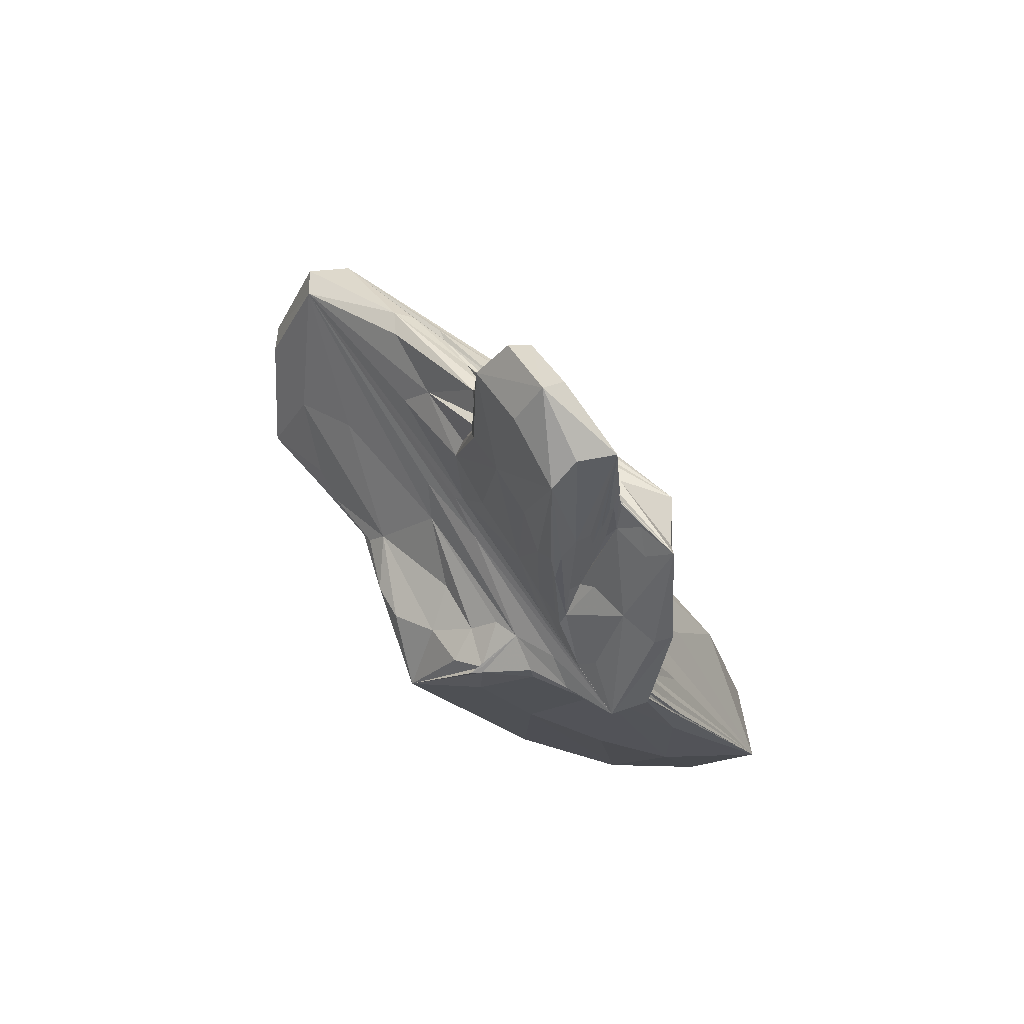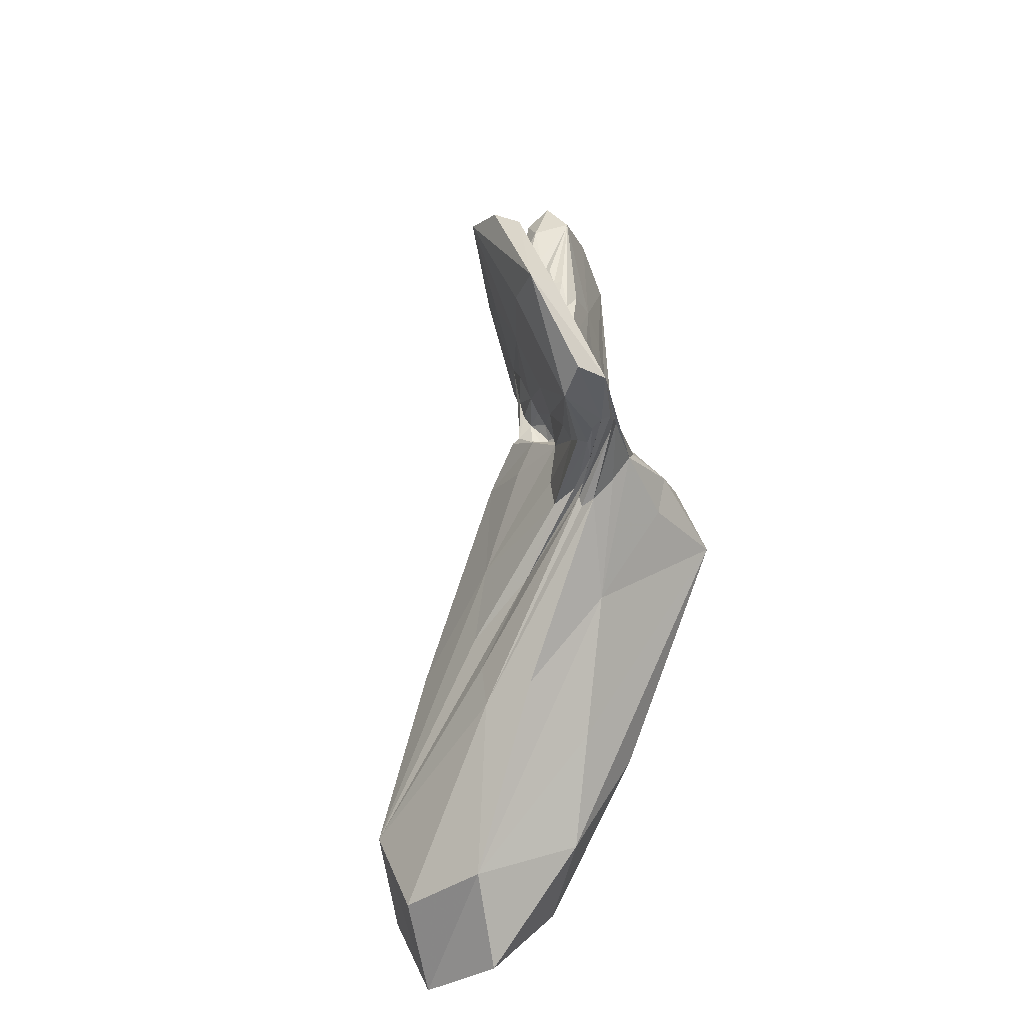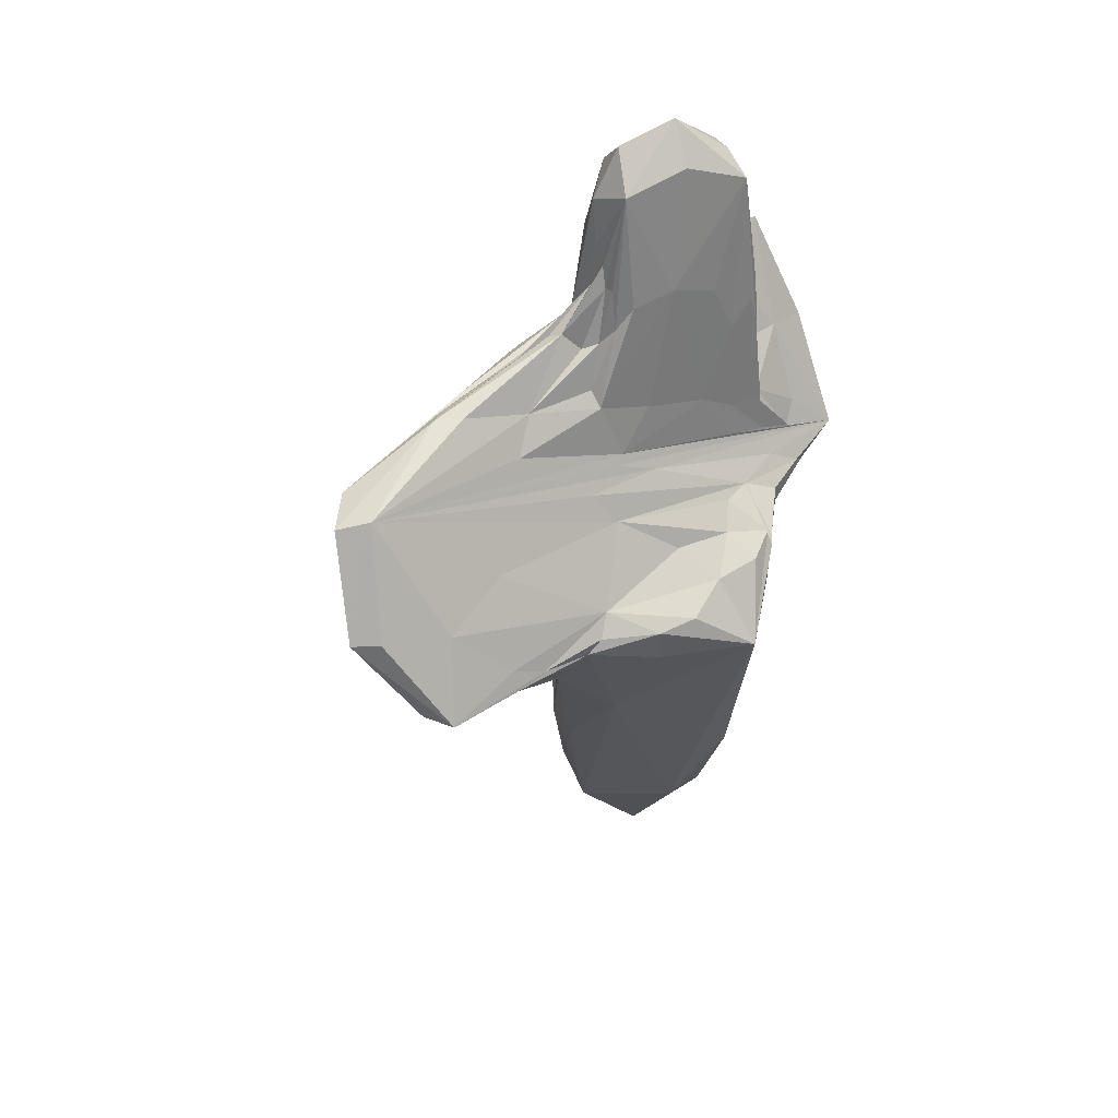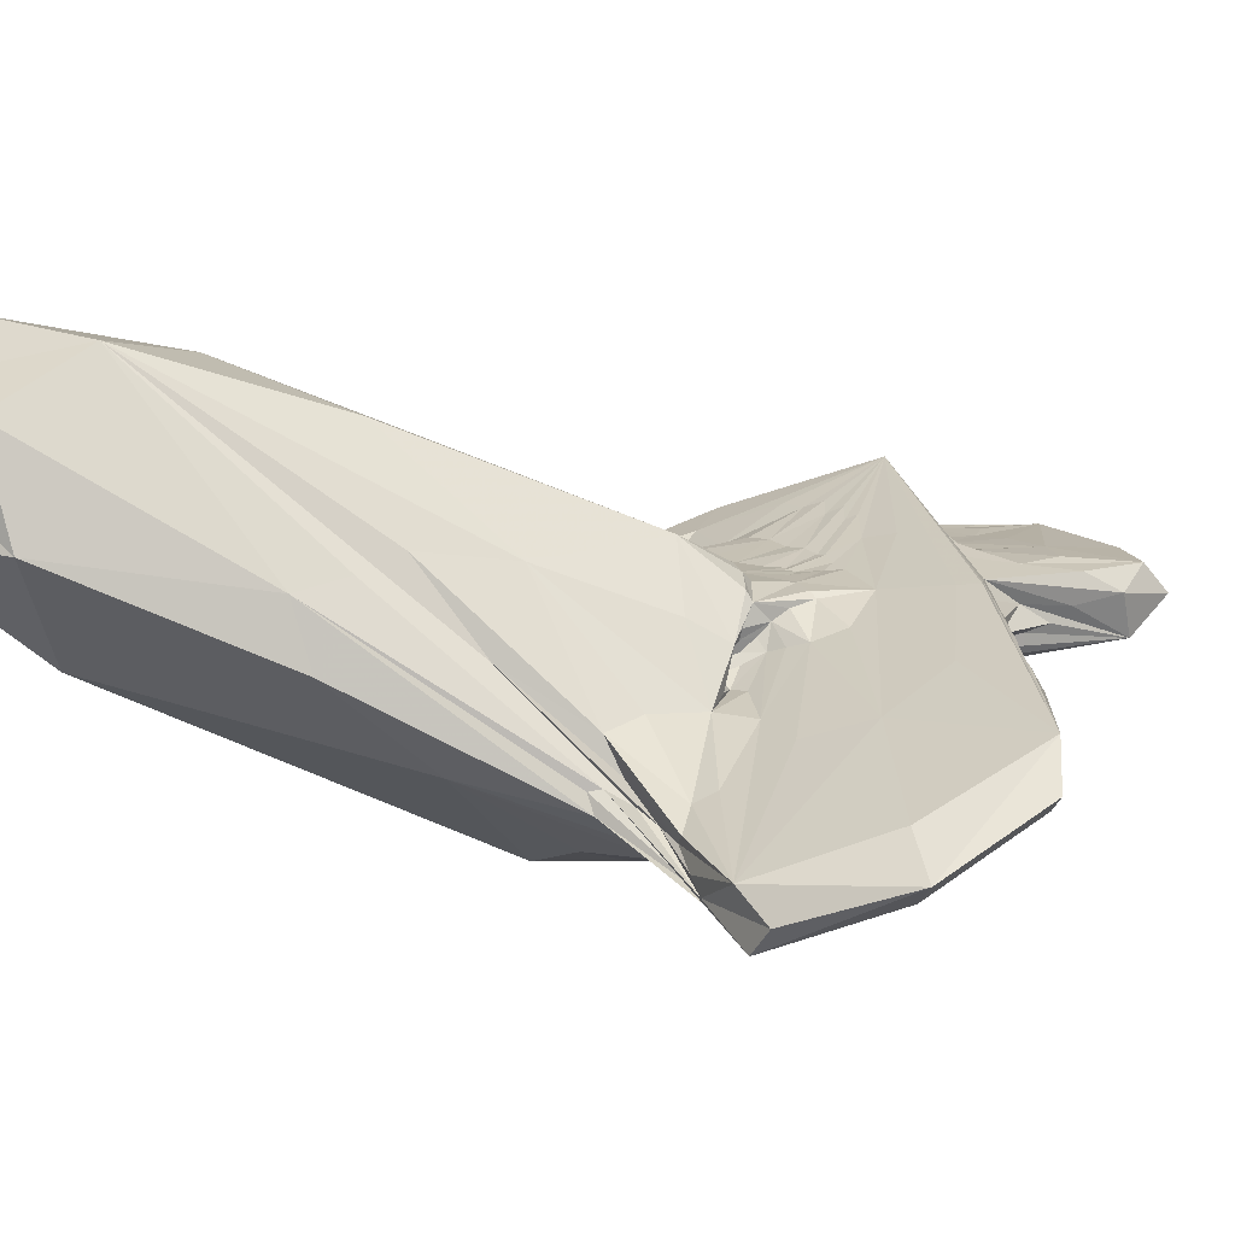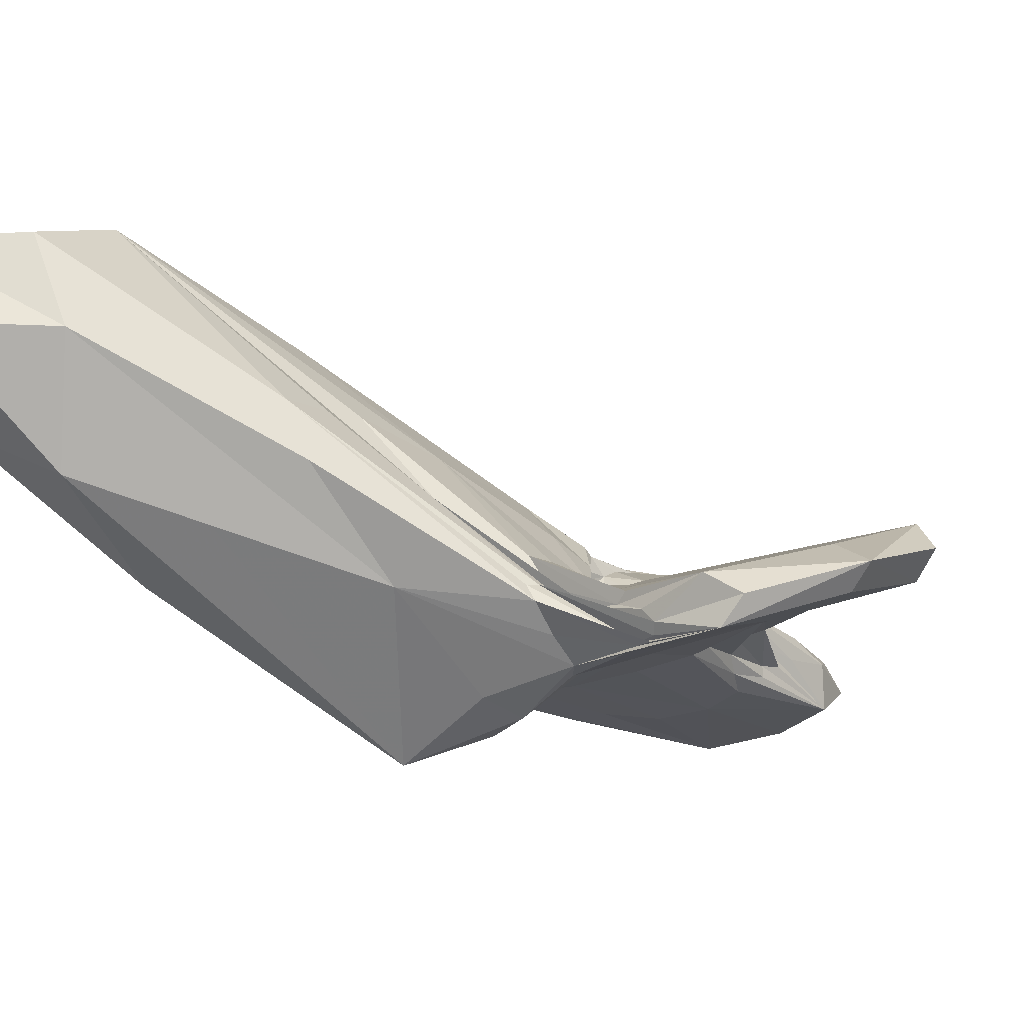
<metadata>
{"format":"obj","ext":"obj","renderer":"f3d","projection":"perspective","resolution":1024,"background":"white","views":[{"elev":64.2,"azim":-124.3,"up":"+Y"},{"elev":-31.2,"azim":106.6,"up":"+Y"},{"elev":34.9,"azim":146.0,"up":"+Y"},{"elev":13.7,"azim":67.7,"up":"+Z"},{"elev":-23.4,"azim":46.7,"up":"+Z"}]}
</metadata>
<code>
o 617_Cube.2482
v -1.642 2.176 0.1031
v -1.646 2.773 -0.3046
v -1.637 2.658 0.3133
v -1.662 -1.51 0.4927
v -1.63 3.188 0.5524
v 0.3938 2.943 -0.7313
v -1.623 1.605 -0.7497
v -1.031 1.746 -0.7464
v 1.65 -1.404 -0.03973
v 1.571 2.36 -0.5257
v 1.664 -0.9333 0.3604
v 1.665 -0.2427 0.6212
v 1.601 3.007 0.2387
v 1.578 3.096 -0.1975
v 1.576 4.737 0.2424
v -0.3034 -0.5748 0.7574
v 0.264 -0.05128 0.7512
v 0.3214 4.124 0.7243
v -0.7157 3.514 0.7282
v -1.286 3.641 0.725
v -1.203 -1.131 0.7601
v -1.489 3.596 0.7247
v 0.5296 0.003832 0.7468
v 1.101 -0.2825 0.7428
v 1.222 3.215 0.7286
v -0.04349 6.018 -0.01557
v -1.405 -4.413 1.853
v -2.922 -5.212 1.417
v 0.3394 -1.302 0.9713
v -2.442 -4.54 1.29
v -1.503 -8.08 4.088
v -1.149 -2.323 -2.169
v -1.569 -5.366 -1.202
v -2.853 -4.52 0.8567
v -3.126 -5.344 1.372
v -3.116 -9.298 1.693
v 1.975 -5.847 -1.273
v -0.523 -10.4 0.04184
v 1.691 -7.871 1.382
v 2.215 -5.263 0.3238
v 1.481 -4.492 1.48
v -1.872 -12.76 3.776
v -1.073 -2.226 -2.131
v 1.984 -3.123 -2.758
v 0.3559 -2.663 -2.445
v 1.904 -1.761 -0.03133
v 2.088 -1.681 0.2059
v 1.101 -1.122 0.9624
v -3.357 -1.813 -0.2912
v -2.603 -1.891 -0.7444
v 4.742 -3.344 -2.351
v 4.768 -3.366 -2.308
v 5.347 -3.598 -2.192
v 4.559 -3.581 -1.688
v 4.386 -3.26 -2.36
v 1.541 -0.2159 -0.8025
v -2.531 -0.9747 -0.7627
v -2.774 0.8812 0.08372
v -1.645 1.234 0.1362
v -1.652 0.5988 -0.1424
v -2.092 2.789 0.8711
v -1.938 -0.8337 -0.7594
v 3.411 1.103 -0.386
v -1.889 2.833 0.8714
v 2.009 -1.31 -1.325
v 0.8809 -0.7107 -0.9587
v -2.619 -1.664 -1.07
v 6.181 -1.943 -1.974
v -0.6994 2.55 0.8743
v -1.002 2.623 1.166
v 4.042 1.486 0.4547
v 2.746 1.784 0.9164
v 0.07467 2.369 1.171
v -1.319 2.706 0.8746
v 5.233 1.394 -0.01349
v -1.04 1.185 1.185
v -1.595 1.083 1.183
v -2.688 -0.1793 0.7082
v -1.902 -1.24 0.172
v -1.675 -1.089 0.2196
v -0.5705 1.27 1.182
v -3.062 -1.939 -0.04967
v 0.1845 1.175 1.067
v 2.751 1.357 0.9172
v 4.831 -0.8021 -0.2182
v 2.144 -1.763 -0.4103
v 3.283 -1.83 -0.5348
v 4.296 -3.278 -1.275
v 8.022 -1.695 -1.467
v -3.641 0.7475 0.6524
v 4.94 1.334 0.2683
v -2 -2.823 -0.9311
v 3.07 -3.081 -2.322
v 3.424 -3.846 -1.942
v -1.66 -1.037 0.3553
v -2.047 0.9735 1.172
v -1.002 -12.73 2.012
v -2.221 -2.565 0.3386
v 1.527 -0.2885 0.7101
v -0.5435 2.664 -0.7446
v -2.332 -7.682 0.2714
v -0.3791 3.869 0.7254
v 1.583 3.883 0.1236
v 1.394 -6.132 1.749
v -0.9983 -2.387 -2.377
v -1.637 2.102 0.4087
v -1.549 -1.382 0.6931
v -1.646 2.481 -0.6412
v 4.321 1.43 0.5183
v -2.835 -0.5725 -0.5571
v -3.136 -1.809 -0.5588
v -1.561 -6.319 2.954
v 1.768 -1.45 -0.1953
v -1.354 2.955 0.7651
v -0.6409 2.796 0.7691
v 2.021 -7.654 0.3104
v 0.4733 2.568 0.8409
v 0.9104 0.6065 -0.743
v -1.655 0.6502 -0.4021
v 2.437 -1.634 -0.3768
v 2.475 -0.6752 -1.088
v -1.164 -0.7058 -0.7754
v -3.317 -1.869 -0.07648
v -0.1189 -11.47 3.675
v -2.69 -2.63 -0.002925
v 7.217 -1.582 -0.92
v -3.207 -6.928 1.638
v -0.962 1.438 1.292
v 1.034 -0.9544 0.8002
v -1.237 2.668 0.9094
v 3.323 -3.827 -1.116
v 2.045 1.189 -0.4424
v -1.444 1.357 1.292
v 0.514 0.5629 0.825
v -2.598 -0.9971 -0.7668
v 3.379 -4.374 -1.235
v 0.7639 -1.11 1.02
v 0.05464 5.258 -0.5584
v 0.9386 0.5437 0.8214
v -1.222 -2.603 1.038
v 4.766 -3.614 -1.531
v 1.562 -1.277 0.8254
v -2.715 -2.872 0.2385
v -1.592 3.732 0.6806
v -1.238 5.164 -0.09428
v -1.64 2.625 0.02265
v -0.5306 -2.499 -2.466
v -1.874 -2.246 0.3546
v -1.644 1.572 0.1696
v 0.6734 -0.195 0.7462
v 2.521 2.16 0.2916
v 0.5828 1.539 1.192
v -3.149 -1.457 0.1734
v 4.953 -3.376 -2.435
v 3.636 -3.784 -1.441
v -1.814 -1.882 -1.41
v 0.9878 3.998 0.7252
v -0.5814 -1.697 -1.436
v -1.332 0.07457 0.8617
v -1.638 2.847 0.2861
v -1.737 -0.9888 0.2729
v 5.219 -3.483 -2.35
v 0.0597 0.5317 0.8583
v 7.569 -1.647 -1.828
v 1.86 -3.865 -2.564
v -1.464 2.228 -0.7506
v 3.844 0.4493 -0.7147
v 0.3916 -0.1492 0.7493
v 1.156 5.74 0.05537
v -1.161 3.858 0.7248
v -2.581 2.357 1.254
v -2.481 2.348 0.7098
v 0.8475 -2.133 -1.75
v -1.088 -3.272 -2.193
v -1.402 3.865 0.7224
v 1.578 3.529 -0.09968
v 2.228 2.126 0.522
v 1.72 -0.3723 -0.8832
v 2.382 -1.966 -0.3785
v 0.5926 -8.361 -0.5452
v -3.273 -6.12 1.772
v 0.9443 2.447 0.8416
v -1.104 -0.03408 -0.7443
v -1.861 -2.667 0.6278
v 0.551 2.264 1.217
v -3.969 -1.033 -0.05657
v 1.563 -6.93 1.525
v -1.607 2.899 0.7648
v -0.5519 0.316 0.8624
v 5.133 -3.651 -1.937
v -2.948 -5.824 1.785
v 0.05667 -0.3231 0.7543
v -1.915 2.848 0.9078
v 2.076 -1.909 -0.3802
v 3.024 1.623 0.9626
v -1.646 1.094 0.07737
v -1.98 -1.349 -0.9849
v -0.5291 1.465 1.26
v -0.7464 -0.8345 0.7597
v 1.903 -2.341 0.6038
v -3.552 0.8325 0.2699
v 2.875 -3.331 -0.4135
v -3.045 -11.97 2.757
v 1.668 -0.6566 0.5277
v 1.731 -1.406 0.3207
v 2.075 -1.743 0.06724
v 1.566 3.129 -0.3987
v -0.07343 -2.14 1.246
v 1.269 2.777 -0.6704
v 4.232 -1.752 -0.5826
v -2.559 -5.94 2.099
v 0.2375 2.793 0.7678
v -0.07842 -1.207 0.8128
v 2.061 -0.8912 0.07837
v -2.456 -2.638 -0.1902
v 0.05892 5.535 0.5333
v -1.931 0.8258 -0.01679
v 4.354 -2.906 -1.109
v -3.274 0.4642 0.9067
v -2.816 -1.745 -0.9797
v -1.134 -8.299 -1.047
v 0.04386 -6.246 3.337
v -1.631 3.21 0.4471
v -2.156 2.855 0.9054
v 1.656 -1.155 0.1583
v 5.071 -2.98 -2.322
v 2.45 -0.1055 0.3813
v -0.5858 2.524 1.28
v 4.872 -1.311 -1.578
v -3.255 -5.951 1.632
v 1.503 4.094 0.6043
v -1.074 2.64 0.9812
v 4.772 1.404 -0.2713
v -1.844 -0.2104 -0.7484
v 2.052 1.926 -0.1142
v 4.522 0.4309 0.3508
v 5.074 -3.419 -2.397
v -2.143 -0.8563 0.3616
v -1.649 1.09 -0.04058
v 6.944 -3.352 -2.133
v 1.214 -3.023 -2.839
v -2.313 -11.03 4.684
v 7.734 0.2588 -0.6189
v 1.715 -1.669 -0.07269
v -1.645 1.774 0.1231
v -1.483 5.04 0.6299
v -1.65 0.9341 -0.1774
v -1.637 2.273 0.3444
v -1.274 4.759 -0.6514
v -1.844 0.01469 -0.6006
v -1.714 2.387 0.597
v 1.128 5.317 0.5529
v -1.696 -0.03176 -0.7485
v -1.512 3.001 0.7722
v -0.2302 2.792 0.7775
v -1.198 2.996 0.7755
v 1.372 4.979 -0.504
v -0.3834 0.3249 -0.7451
v 0.3741 2.776 0.794
v 1.744 2.345 0.6872
v 2.397 2.274 0.04375
v 1.788 2.046 -0.3014
v 3.098 1.844 0.4053
v 1.984 0.8738 -0.6662
v 0.337 2.439 0.9759
v -1.799 -3.168 1.032
v -1.688 -0.2005 0.6899
v -1.755 -1.851 0.372
v -2.067 -2.579 0.4816
v -4.026 -10.3 3.755
v -0.5185 -1.705 0.8848
v -0.9804 0.2576 0.8893
v -2.547 -2.5 0.2432
v 0.9187 -2.05 1.54
v -0.2415 0.4752 0.8882
v -2.403 -4.216 0.03936
v -2.058 -11.31 0.9975
v -2.701 -2.231 -0.3143
v -2.803 -3.007 0.2837
v 0.3549 -0.8762 0.7825
v -0.4577 -9.733 4.509
v 0.2151 0.581 0.8753
v 0.01743 -3.895 -3.247
v -1.852 -2.22 -1.379
v -1.111 -1.577 -1.303
v 1.646 -1.211 0.6526
v 2.771 -2.322 -0.5115
v 3.068 -4.017 -0.5548
v 3.452 -4.169 -1.199
v 4.027 -3.623 -1.602
v 1.843 0.5799 0.7215
v 0.7432 0.3057 0.7793
v -0.2611 -2.124 -1.856
v 0.5128 -11.19 1.906
v 2.222 -1.919 -0.2811
v 3.536 -4.329 -1.537
v 1.688 -1.425 0.1485
v 1.845 -1.088 -0.0197
v 2.301 -0.6383 0.1837
v 2.804 -2.664 -2.115
v 3.368 -3.334 -2.3
v 1.838 -1.687 -0.2346
v 6.564 -3.47 -2.599
v 6.365 -3.601 -1.69
v 7.179 0.4227 -0.98
v -3.706 -1.271 -0.7418
v 7.189 0.5137 0.03083
v -1.822 2.538 1.805
v -3.759 -1.178 0.2279
v -2.908 2.844 1.032
f 1 239 245 160
f 1 160 246 146
f 1 146 247 239
f 2 119 247 146
f 2 146 246 145
f 2 145 249 108
f 2 108 250 119
f 3 223 246 160
f 3 160 245 149
f 3 149 248 223
f 4 184 266 107
f 4 107 267 95
f 4 95 268 184
f 5 106 251 144
f 5 144 246 223
f 5 223 248 106
f 6 118 258 100
f 6 100 249 138
f 6 138 257 209
f 6 209 264 118
f 7 234 250 108
f 7 108 249 166
f 7 166 253 234
f 8 183 253 166
f 8 166 249 100
f 8 100 258 183
f 9 113 298 225
f 9 225 297 244
f 9 244 302 113
f 10 132 264 209
f 10 209 257 207
f 10 207 262 132
f 11 204 286 205
f 11 205 297 225
f 11 225 298 214
f 11 214 299 204
f 12 204 299 227
f 12 227 291 99
f 12 99 286 204
f 13 103 260 177
f 13 177 263 151
f 13 151 261 176
f 13 176 257 103
f 14 176 261 235
f 14 235 262 207
f 14 207 257 176
f 15 103 257 169
f 15 169 252 231
f 15 231 260 103
f 16 192 275 189
f 16 189 272 199
f 16 199 271 213
f 16 213 280 192
f 17 192 280 168
f 17 168 282 163
f 17 163 275 192
f 18 157 252 216
f 18 216 246 102
f 18 102 255 212
f 18 212 259 157
f 19 170 256 115
f 19 115 255 102
f 19 102 246 170
f 20 170 246 175
f 20 175 254 114
f 20 114 256 170
f 21 159 267 107
f 21 107 266 140
f 21 140 271 199
f 21 199 272 159
f 22 175 246 144
f 22 144 251 188
f 22 188 254 175
f 23 168 280 150
f 23 150 292 134
f 23 134 282 168
f 24 150 280 129
f 24 129 286 99
f 24 99 291 139
f 24 139 292 150
f 25 182 260 231
f 25 231 252 157
f 25 157 259 117
f 25 117 265 182
f 26 216 252 169
f 26 169 257 138
f 26 138 249 145
f 26 145 246 216
f 27 140 266 211
f 27 211 270 112
f 27 112 274 208
f 27 208 271 140
f 28 98 273 181
f 28 181 270 191
f 28 191 269 98
f 29 208 274 137
f 29 137 280 213
f 29 213 271 208
f 30 148 269 191
f 30 191 270 211
f 30 211 266 184
f 30 184 268 148
f 31 112 270 242
f 31 242 281 222
f 31 222 274 112
f 32 156 285 105
f 32 105 283 174
f 32 174 284 156
f 33 174 283 221
f 33 221 277 101
f 33 101 276 92
f 33 92 284 174
f 34 127 270 230
f 34 230 279 125
f 34 125 278 215
f 34 215 276 127
f 35 230 270 181
f 35 181 273 143
f 35 143 279 230
f 36 127 276 101
f 36 101 277 203
f 36 203 270 127
f 37 94 296 116
f 37 116 294 180
f 37 180 283 165
f 37 165 301 94
f 38 221 283 180
f 38 180 294 97
f 38 97 277 221
f 39 136 289 187
f 39 187 281 124
f 39 124 294 116
f 39 116 296 136
f 40 187 289 155
f 40 155 290 131
f 40 131 288 104
f 40 104 281 187
f 41 202 287 200
f 41 200 274 222
f 41 222 281 104
f 41 104 288 202
f 42 124 281 242
f 42 242 270 203
f 42 203 277 97
f 42 97 294 124
f 43 158 293 147
f 43 147 283 105
f 43 105 285 158
f 44 93 301 165
f 44 165 283 241
f 44 241 300 93
f 45 241 283 147
f 45 147 293 173
f 45 173 300 241
f 46 194 302 244
f 46 244 297 205
f 46 205 286 206
f 46 206 295 194
f 47 206 286 142
f 47 142 274 200
f 47 200 287 179
f 47 179 295 206
f 48 142 286 129
f 48 129 280 137
f 48 137 274 142
f 49 123 309 186
f 49 186 306 111
f 49 111 278 125
f 49 125 279 123
f 50 111 306 220
f 50 220 284 92
f 50 92 276 215
f 50 215 278 111
f 51 154 303 237
f 51 237 296 94
f 51 94 301 154
f 52 237 303 162
f 52 162 289 136
f 52 136 296 237
f 53 162 303 240
f 53 240 304 190
f 53 190 290 155
f 53 155 289 162
f 54 190 304 141
f 54 141 288 131
f 54 131 290 190
f 55 154 301 93
f 55 93 300 226
f 55 226 303 154
f 56 178 306 122
f 56 122 258 118
f 56 118 264 167
f 56 167 305 178
f 57 135 306 110
f 57 110 250 234
f 57 234 253 135
f 58 110 306 201
f 58 201 310 172
f 58 172 251 217
f 58 217 250 110
f 59 149 245 239
f 59 239 247 196
f 59 196 251 106
f 59 106 248 149
f 60 217 251 196
f 60 196 247 119
f 60 119 250 217
f 61 172 310 224
f 61 224 254 188
f 61 188 251 172
f 62 122 306 135
f 62 135 253 183
f 62 183 258 122
f 63 132 262 235
f 63 235 261 233
f 63 233 305 167
f 63 167 264 132
f 64 224 310 193
f 64 193 256 114
f 64 114 254 224
f 65 229 300 173
f 65 173 293 158
f 65 158 285 121
f 65 121 305 229
f 66 121 285 197
f 66 197 306 178
f 66 178 305 121
f 67 197 285 156
f 67 156 284 220
f 67 220 306 197
f 68 229 305 164
f 68 164 303 226
f 68 226 300 229
f 69 130 310 232
f 69 232 259 212
f 69 212 255 130
f 70 232 310 171
f 70 171 308 228
f 70 228 265 117
f 70 117 259 232
f 71 109 307 91
f 71 91 263 177
f 71 177 260 109
f 72 109 260 185
f 72 185 308 195
f 72 195 307 109
f 73 185 260 182
f 73 182 265 228
f 73 228 308 185
f 74 130 255 115
f 74 115 256 193
f 74 193 310 130
f 75 91 307 243
f 75 243 305 233
f 75 233 261 151
f 75 151 263 91
f 76 128 308 133
f 76 133 272 189
f 76 189 275 128
f 77 133 308 96
f 77 96 267 159
f 77 159 272 133
f 78 96 308 219
f 78 219 309 153
f 78 153 273 238
f 78 238 267 96
f 79 238 273 98
f 79 98 269 161
f 79 161 267 238
f 80 161 269 148
f 80 148 268 95
f 80 95 267 161
f 81 128 275 163
f 81 163 282 198
f 81 198 308 128
f 82 153 309 123
f 82 123 279 143
f 82 143 273 153
f 83 134 292 139
f 83 139 291 152
f 83 152 308 198
f 83 198 282 134
f 84 152 291 236
f 84 236 307 195
f 84 195 308 152
f 85 227 299 210
f 85 210 304 126
f 85 126 307 236
f 85 236 291 227
f 86 120 298 113
f 86 113 302 194
f 86 194 295 179
f 86 179 287 120
f 87 120 287 218
f 87 218 304 210
f 87 210 299 214
f 87 214 298 120
f 88 218 287 202
f 88 202 288 141
f 88 141 304 218
f 89 126 304 240
f 89 240 303 164
f 89 164 305 243
f 89 243 307 126
f 90 219 308 171
f 90 171 310 201
f 90 201 306 186
f 90 186 309 219

</code>
